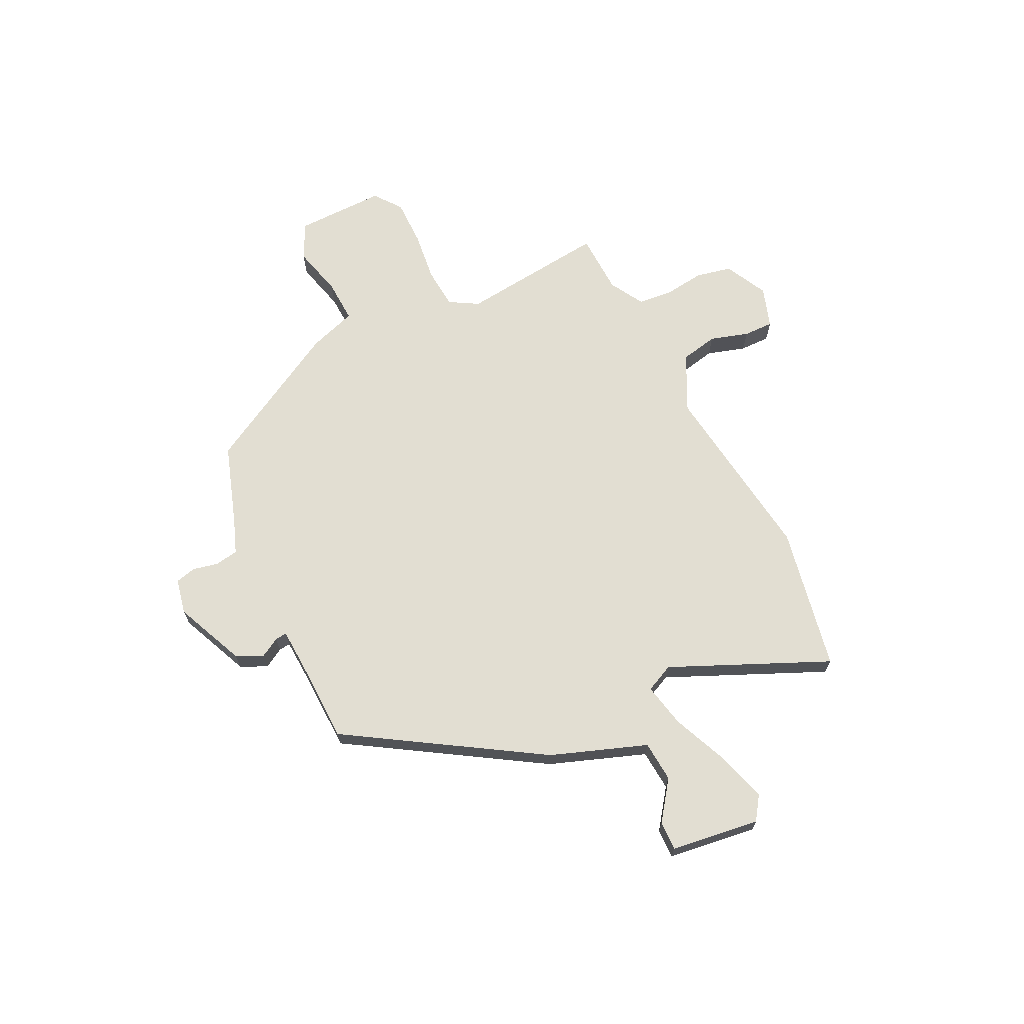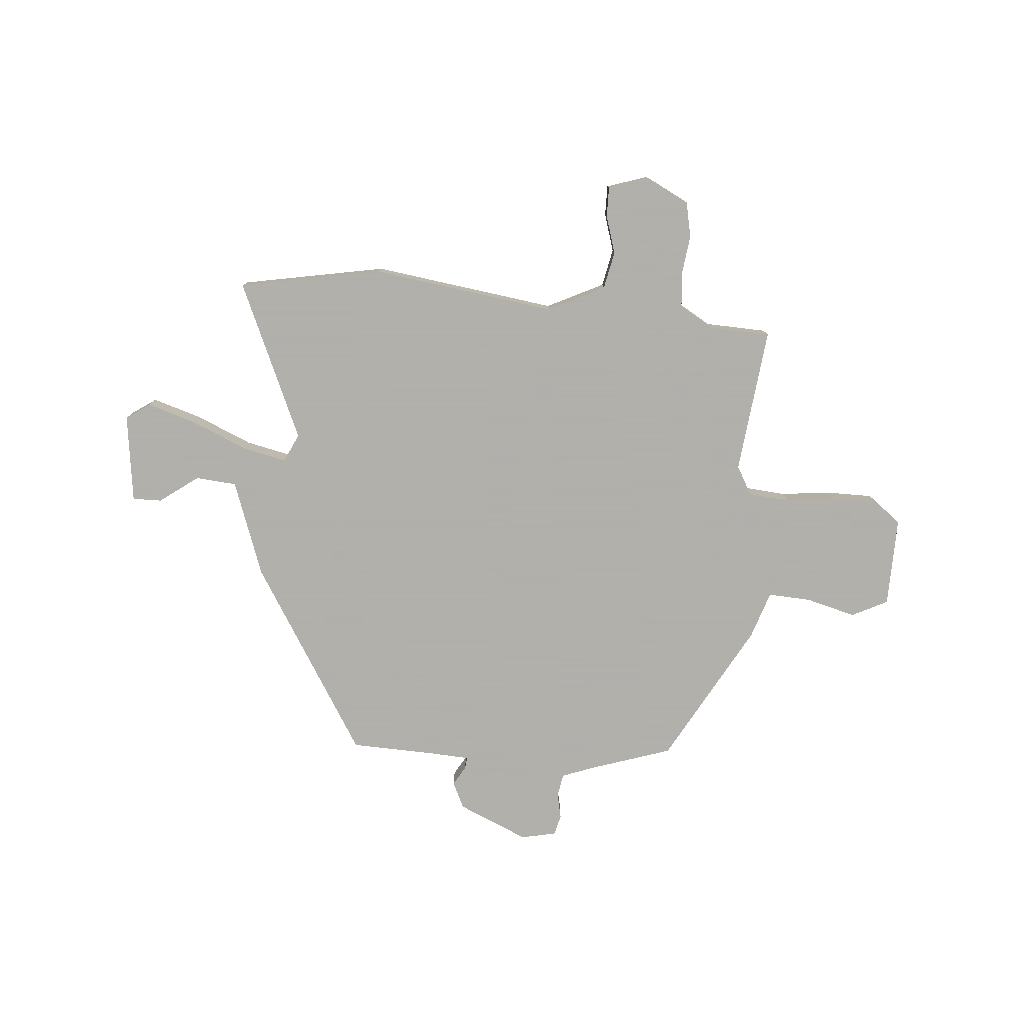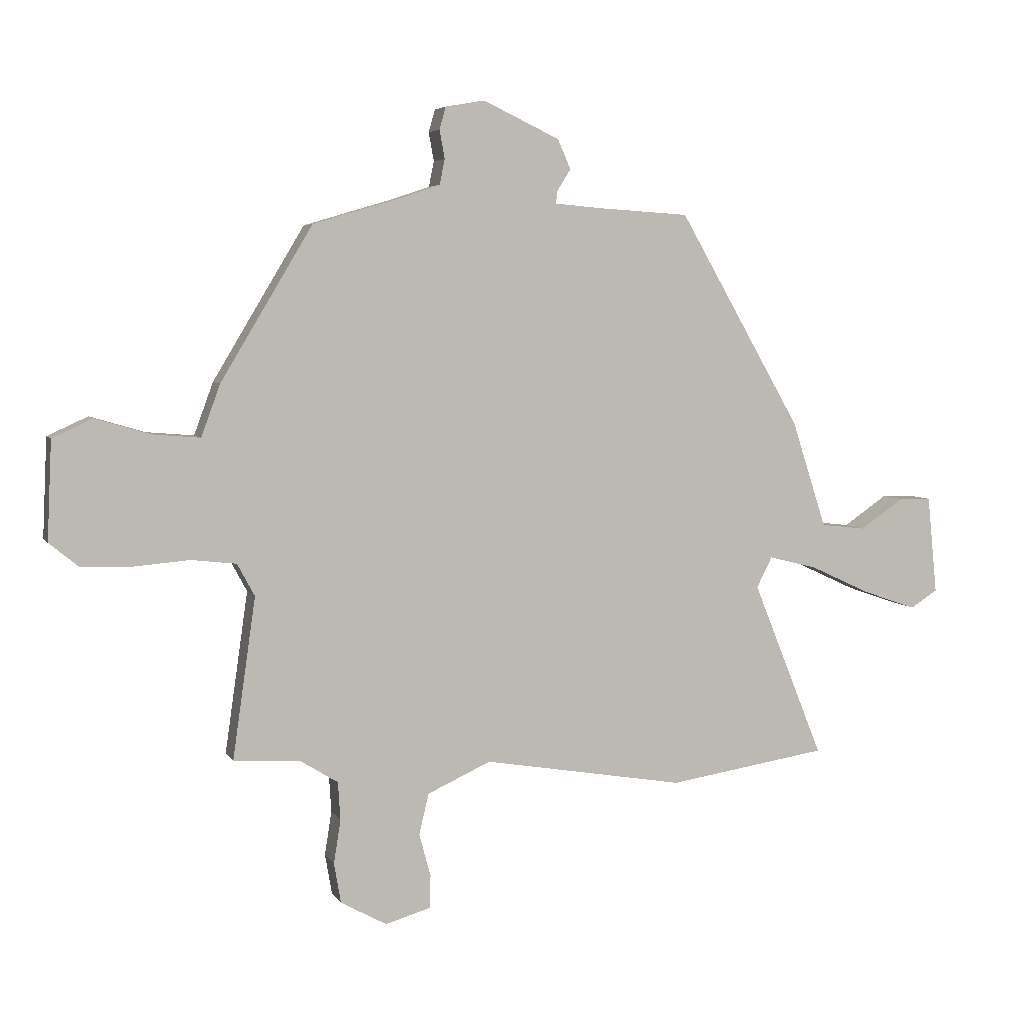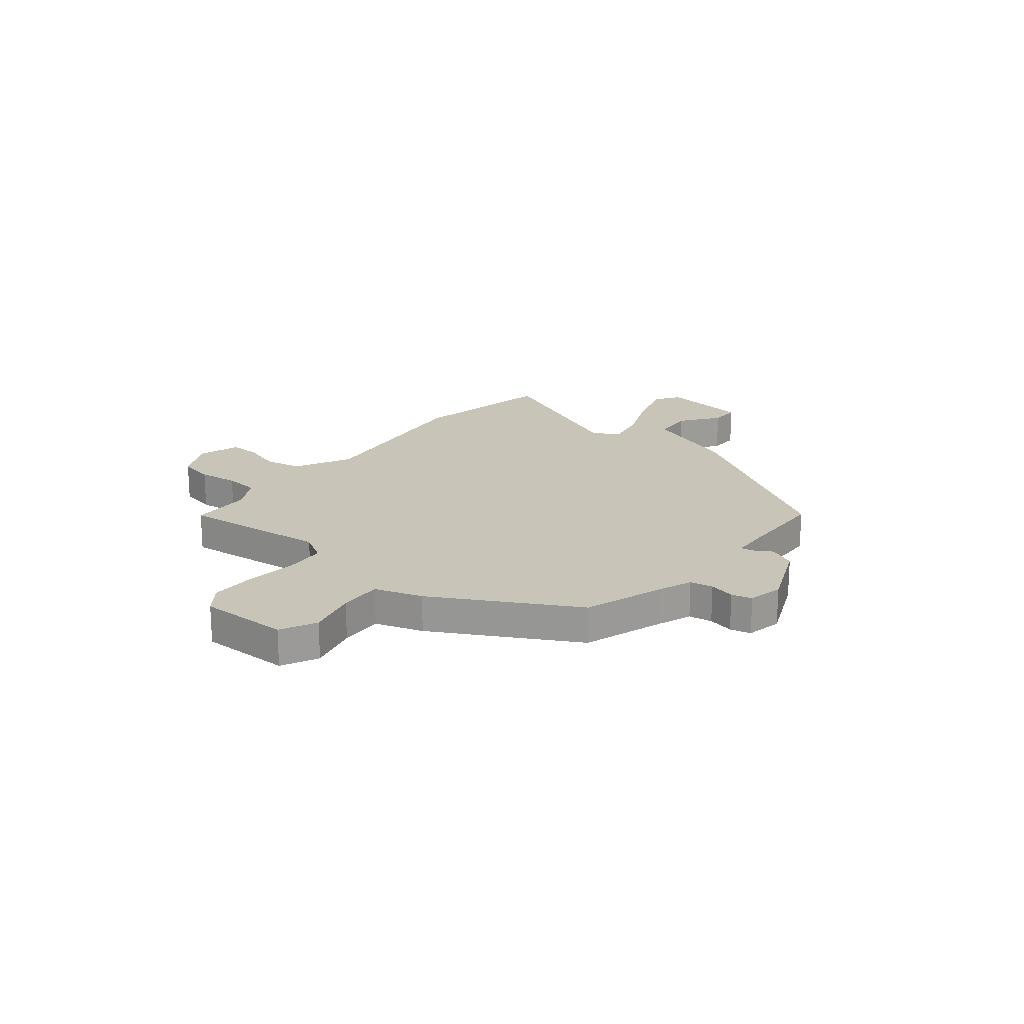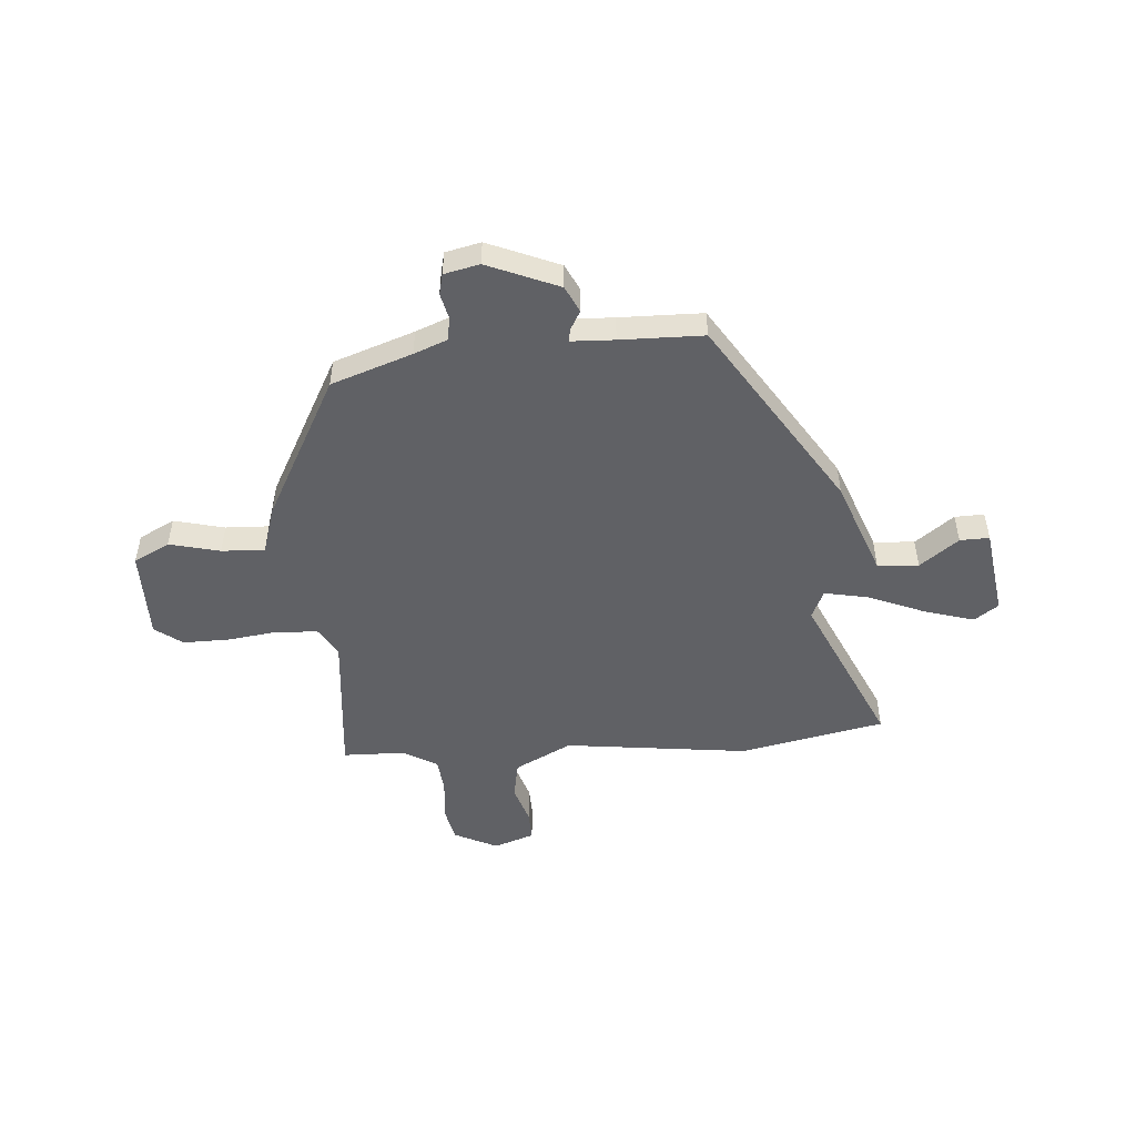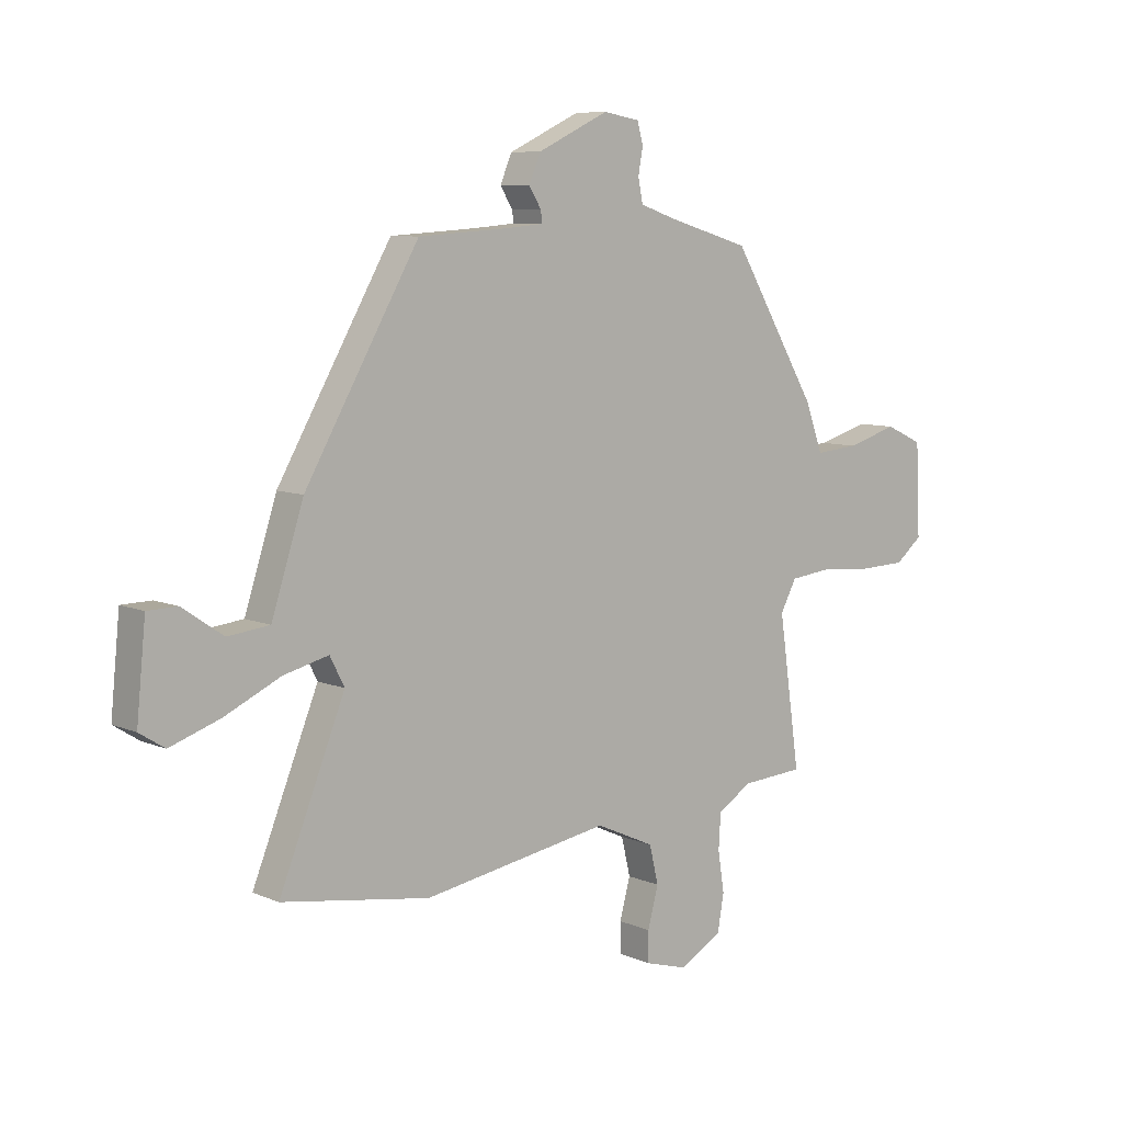
<metadata>
{"format":"obj","ext":"obj","renderer":"f3d","projection":"perspective","resolution":1024,"background":"white","views":[{"elev":68.0,"azim":65.9,"up":"+Y"},{"elev":-78.4,"azim":177.0,"up":"+Y"},{"elev":5.2,"azim":-17.2,"up":"+Z"},{"elev":20.2,"azim":-49.0,"up":"+Y"},{"elev":-50.1,"azim":7.0,"up":"+Y"},{"elev":8.0,"azim":139.7,"up":"+Z"}]}
</metadata>
<code>
v 0.585 0.07 -0.487
v 0.308 0.07 -0.53
v -0.042 0.07 -0.471
v -0.152 0.07 -0.521
v -0.169 0.07 -0.592
v -0.149 0.07 -0.666
v -0.15 0.07 -0.723
v -0.229 0.07 -0.746
v -0.309 0.07 -0.702
v -0.321 0.07 -0.633
v -0.309 0.07 -0.557
v -0.313 0.07 -0.491
v -0.377 0.07 -0.451
v -0.494 0.07 -0.443
v -0.454 0.07 -0.164
v -0.484 0.07 -0.108
v -0.562 0.07 -0.099
v -0.659 0.07 -0.107
v -0.747 0.07 -0.104
v -0.797 0.07 -0.063
v -0.789 0.07 0.108
v -0.719 0.07 0.14
v -0.624 0.07 0.112
v -0.542 0.07 0.105
v -0.509 0.07 0.195
v -0.35 0.07 0.46
v -0.194 0.07 0.506
v -0.129 0.07 0.528
v -0.12 0.07 0.572
v -0.129 0.07 0.621
v -0.118 0.07 0.66
v -0.05 0.07 0.672
v 0.083 0.07 0.609
v 0.105 0.07 0.558
v 0.082 0.07 0.521
v 0.079 0.07 0.499
v 0.16 0.07 0.492
v 0.318 0.07 0.482
v 0.531 0.07 0.112
v 0.591 0.07 -0.073
v 0.669 0.07 -0.082
v 0.745 0.07 -0.03
v 0.801 0.07 -0.031
v 0.818 0.07 -0.201
v 0.771 0.07 -0.231
v 0.678 0.07 -0.199
v 0.573 0.07 -0.15
v 0.489 0.07 -0.129
v 0.462 0.07 -0.182
v 0.585 0 -0.487
v 0.308 0 -0.53
v -0.042 0 -0.471
v -0.152 0 -0.521
v -0.169 0 -0.592
v -0.149 0 -0.666
v -0.15 0 -0.723
v -0.229 0 -0.746
v -0.309 0 -0.702
v -0.321 0 -0.633
v -0.309 0 -0.557
v -0.313 0 -0.491
v -0.377 0 -0.451
v -0.494 0 -0.443
v -0.454 0 -0.164
v -0.484 0 -0.108
v -0.562 0 -0.099
v -0.659 0 -0.107
v -0.747 0 -0.104
v -0.797 0 -0.063
v -0.789 0 0.108
v -0.719 0 0.14
v -0.624 0 0.112
v -0.542 0 0.105
v -0.509 0 0.195
v -0.35 0 0.46
v -0.194 0 0.506
v -0.129 0 0.528
v -0.12 0 0.572
v -0.129 0 0.621
v -0.118 0 0.66
v -0.05 0 0.672
v 0.083 0 0.609
v 0.105 0 0.558
v 0.082 0 0.521
v 0.079 0 0.499
v 0.16 0 0.492
v 0.318 0 0.482
v 0.531 0 0.112
v 0.591 0 -0.073
v 0.669 0 -0.082
v 0.745 0 -0.03
v 0.801 0 -0.031
v 0.818 0 -0.201
v 0.771 0 -0.231
v 0.678 0 -0.199
v 0.573 0 -0.15
v 0.489 0 -0.129
v 0.462 0 -0.182
f 45 46 47
f 44 45 47
f 43 44 47
f 42 43 47
f 41 42 47
f 40 41 47 48
f 39 40 48
f 38 39 48
f 37 38 48
f 36 37 48 49
f 33 34 35
f 32 33 35
f 31 32 35
f 30 31 35
f 29 30 35
f 28 29 35 36
f 1 2 3
f 49 1 3
f 36 49 3
f 28 36 3
f 27 28 3
f 27 3 4
f 26 27 4
f 25 26 4
f 24 25 4
f 21 22 23
f 20 21 23
f 19 20 23
f 18 19 23
f 17 18 23
f 16 17 23 24
f 13 14 15
f 12 13 15
f 9 10 11
f 8 9 11
f 7 8 11
f 6 7 11
f 5 6 11
f 5 11 12
f 24 4 5
f 16 24 5
f 15 16 5
f 5 12 15
f 96 95 94
f 96 94 93
f 96 93 92
f 96 92 91
f 96 91 90
f 97 96 90 89
f 97 89 88
f 97 88 87
f 97 87 86
f 98 97 86 85
f 84 83 82
f 84 82 81
f 84 81 80
f 84 80 79
f 84 79 78
f 85 84 78 77
f 52 51 50
f 52 50 98
f 52 98 85
f 52 85 77
f 52 77 76
f 53 52 76
f 53 76 75
f 53 75 74
f 53 74 73
f 72 71 70
f 72 70 69
f 72 69 68
f 72 68 67
f 72 67 66
f 73 72 66 65
f 64 63 62
f 64 62 61
f 60 59 58
f 60 58 57
f 60 57 56
f 60 56 55
f 60 55 54
f 61 60 54
f 54 53 73
f 54 73 65
f 54 65 64
f 64 61 54
f 1 50 51 2
f 2 51 52 3
f 3 52 53 4
f 4 53 54 5
f 5 54 55 6
f 6 55 56 7
f 7 56 57 8
f 8 57 58 9
f 9 58 59 10
f 10 59 60 11
f 11 60 61 12
f 12 61 62 13
f 13 62 63 14
f 14 63 64 15
f 15 64 65 16
f 16 65 66 17
f 17 66 67 18
f 18 67 68 19
f 19 68 69 20
f 20 69 70 21
f 21 70 71 22
f 22 71 72 23
f 23 72 73 24
f 24 73 74 25
f 25 74 75 26
f 26 75 76 27
f 27 76 77 28
f 28 77 78 29
f 29 78 79 30
f 30 79 80 31
f 31 80 81 32
f 32 81 82 33
f 33 82 83 34
f 34 83 84 35
f 35 84 85 36
f 36 85 86 37
f 37 86 87 38
f 38 87 88 39
f 39 88 89 40
f 40 89 90 41
f 41 90 91 42
f 42 91 92 43
f 43 92 93 44
f 44 93 94 45
f 45 94 95 46
f 46 95 96 47
f 47 96 97 48
f 48 97 98 49
f 49 98 50 1

</code>
